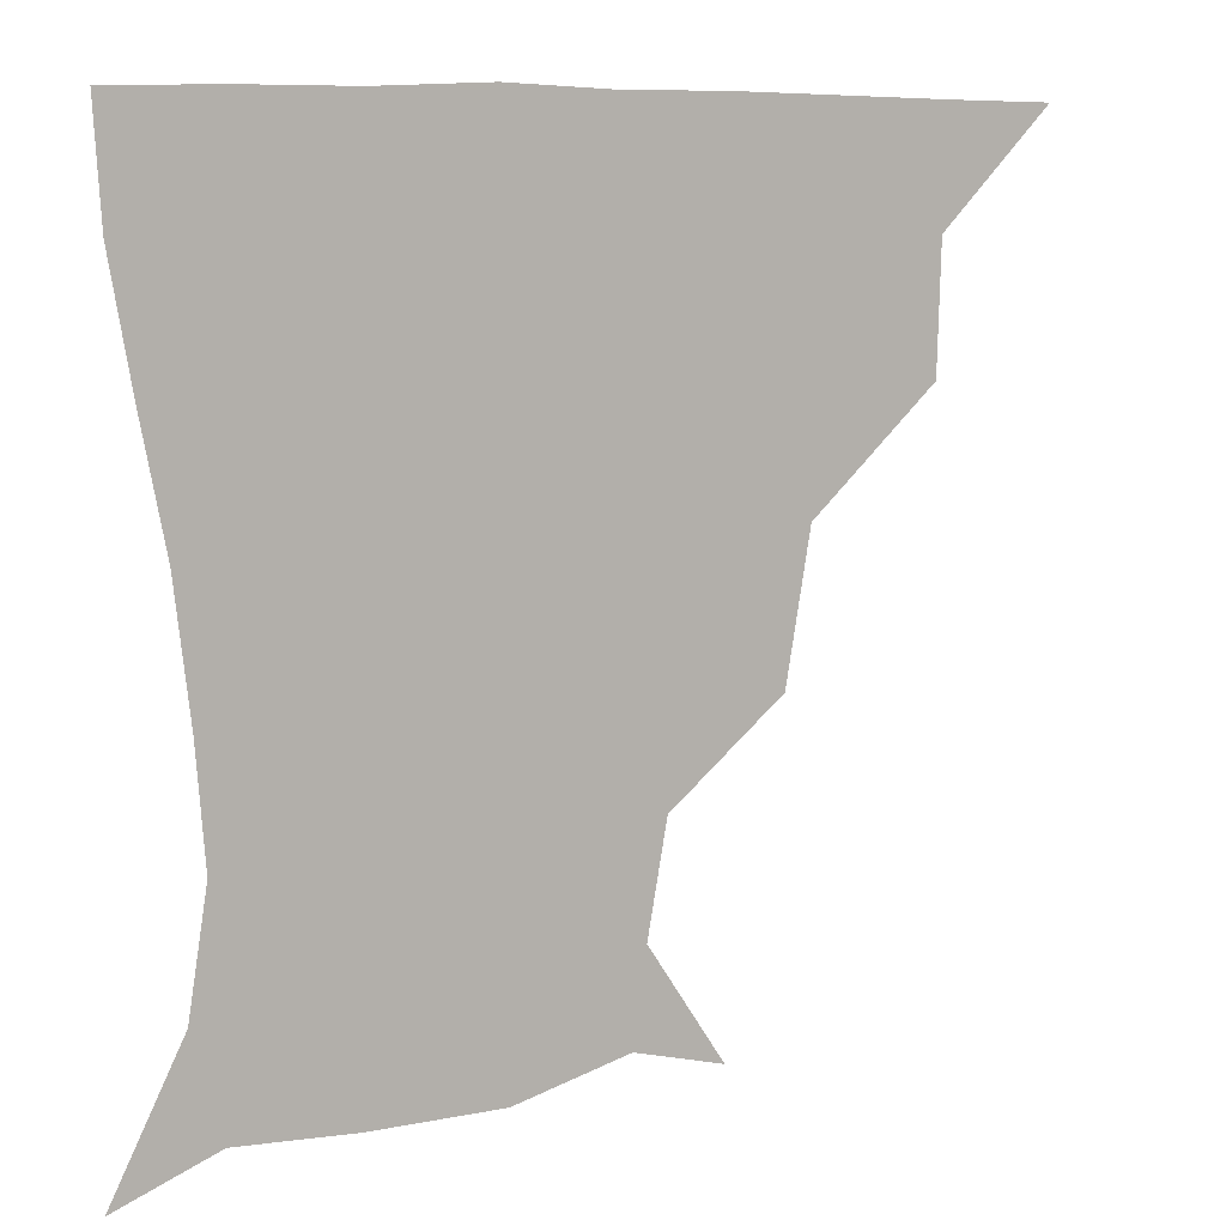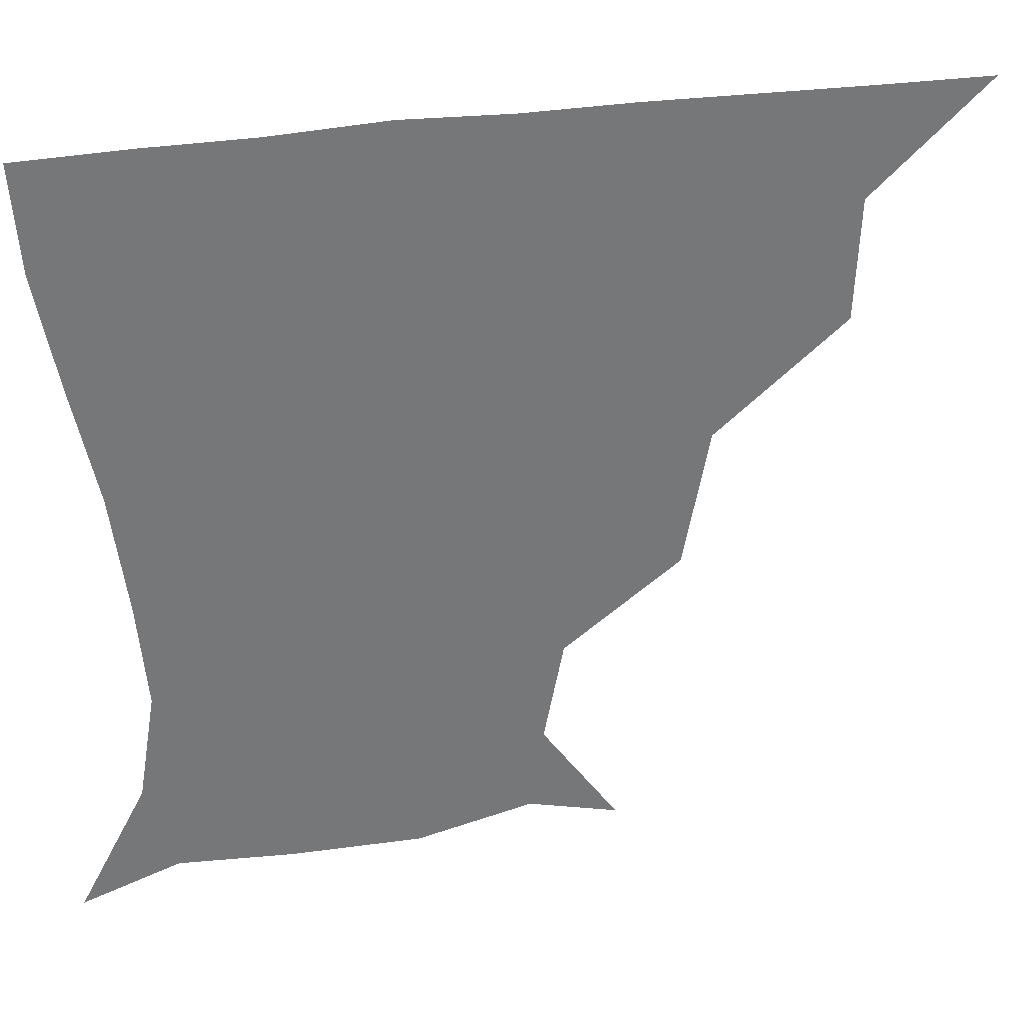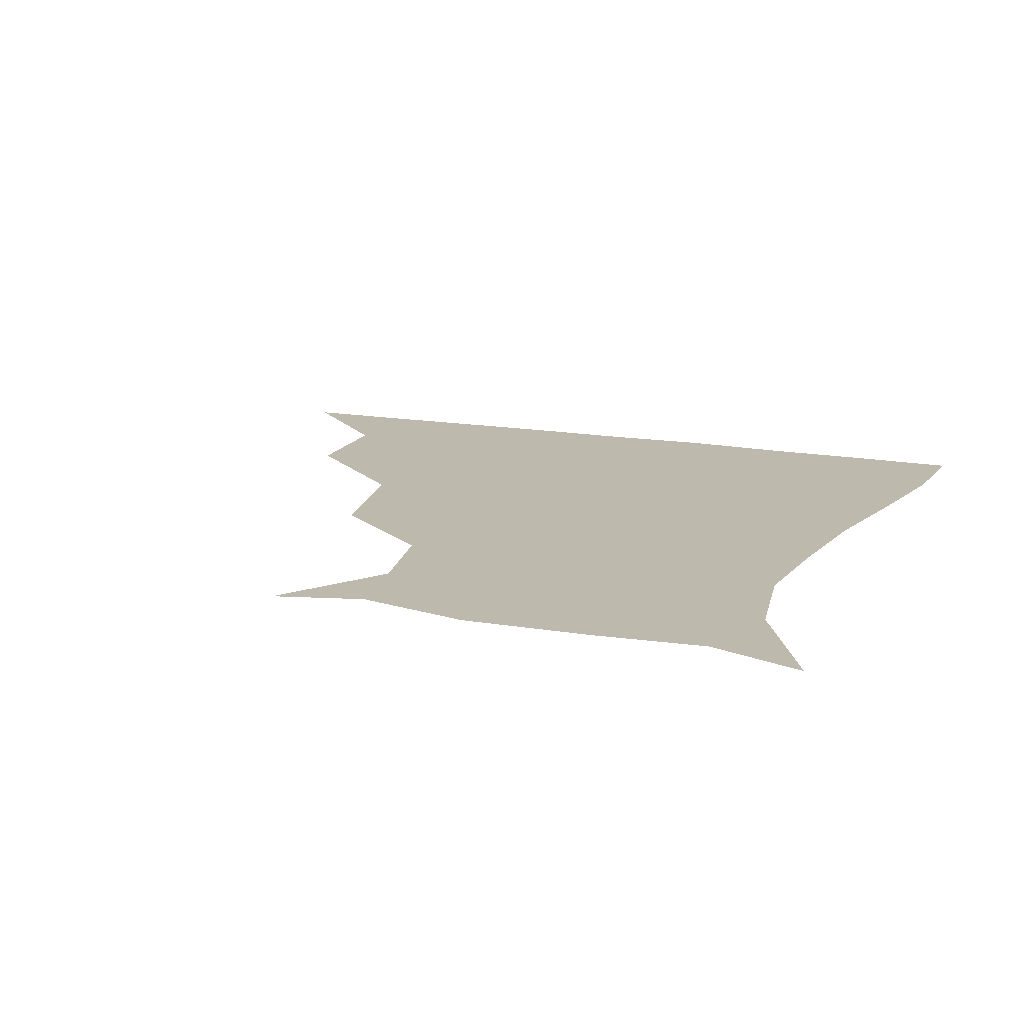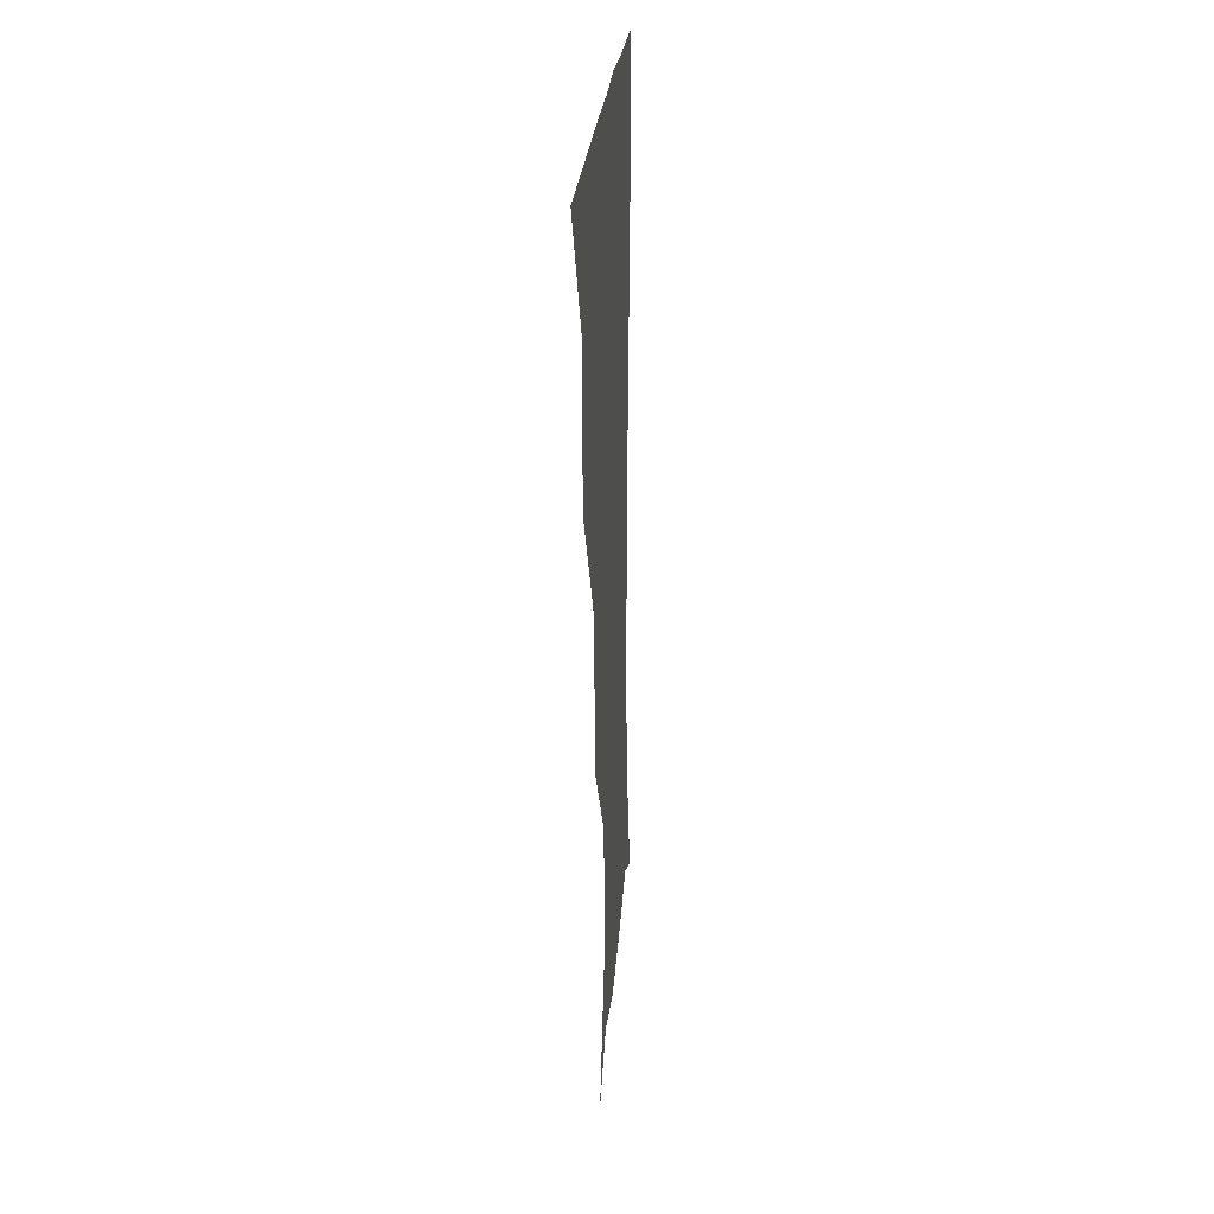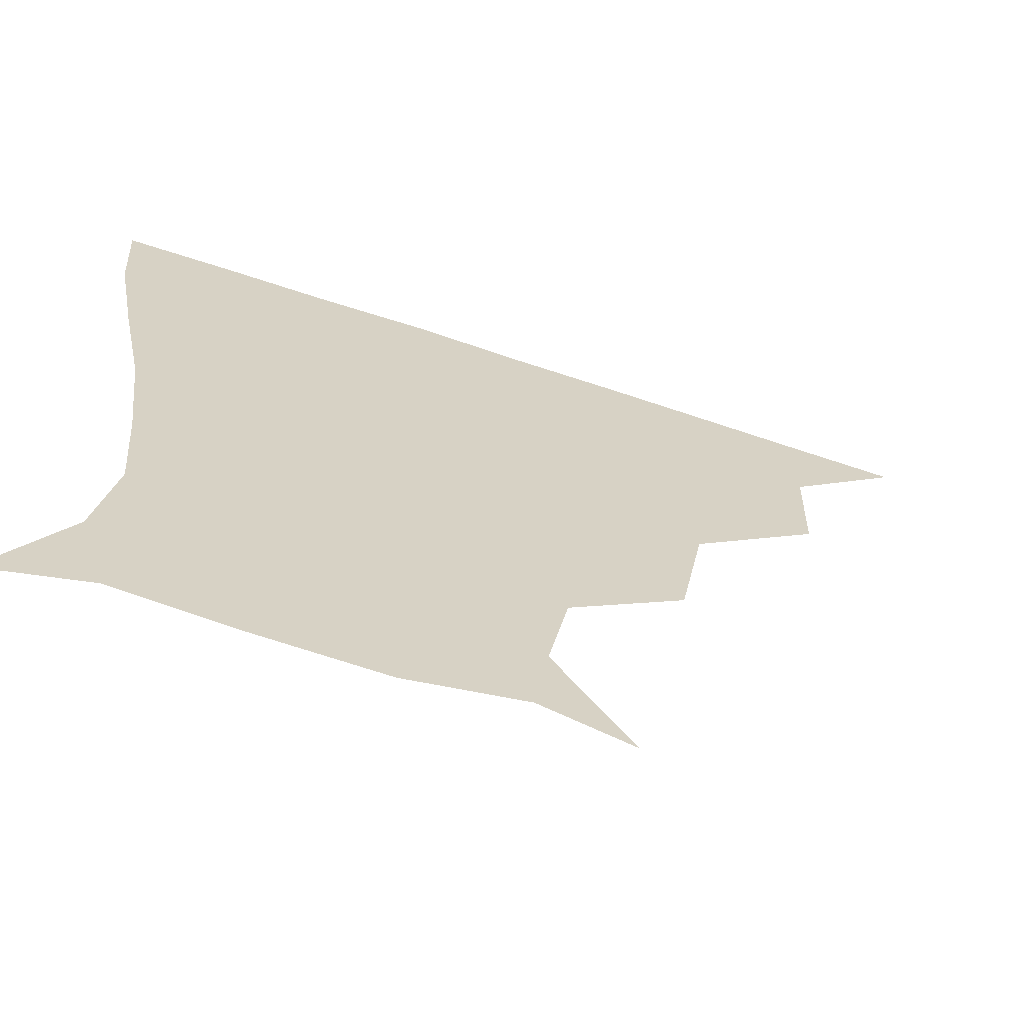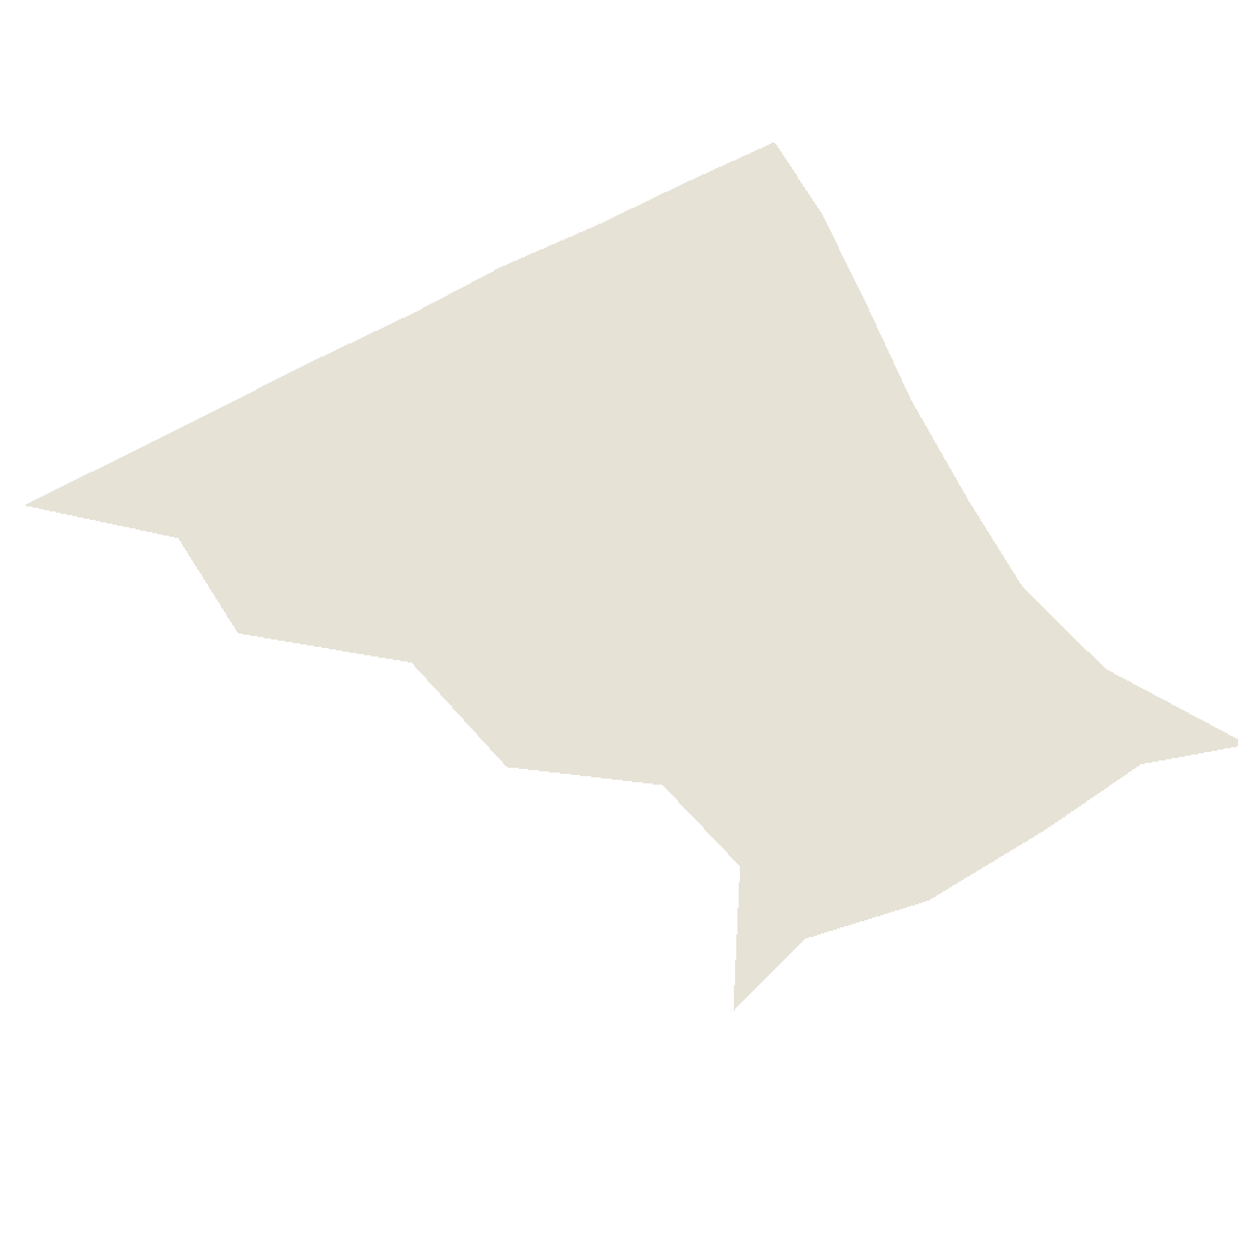
<metadata>
{"format":"obj","ext":"obj","renderer":"f3d","projection":"perspective","resolution":1024,"background":"white","views":[{"elev":8.3,"azim":147.5,"up":"+Y"},{"elev":33.4,"azim":168.1,"up":"+Y"},{"elev":15.3,"azim":21.1,"up":"+Z"},{"elev":18.3,"azim":-87.1,"up":"+Y"},{"elev":-65.6,"azim":161.4,"up":"+Y"},{"elev":63.7,"azim":-30.5,"up":"+Z"}]}
</metadata>
<code>
v 451 360.6 0
v 483.7 296.8 0
v 482.6 330.4 0
v 481.6 360.9 0
v 525.9 227.7 0
v 518.9 266.1 0
v 514.1 301.2 0
v 512.8 331.7 0
v 511.5 361.4 0
v 542 143.2 0
v 563.2 174.4 0
v 557.8 203.2 0
v 549.3 242.2 0
v 545.5 274.7 0
v 543.9 304.1 0
v 542.4 332.2 0
v 541.1 361.8 0
v 566.9 150 0
v 582.7 180.6 0
v 578.2 213.6 0
v 575.4 247.9 0
v 573.7 276.5 0
v 573.1 304.5 0
v 573.3 332.2 0
v 571.2 361.7 0
v 598.8 142.8 0
v 605.6 183 0
v 602.3 217.3 0
v 601.5 249.3 0
v 602.2 278 0
v 602.4 305.2 0
v 602.4 332.4 0
v 600.1 362.7 0
v 635 143.5 0
v 627.9 186.3 0
v 626.9 218 0
v 627.9 247.7 0
v 629.9 276.9 0
v 631 305.1 0
v 631.6 332.9 0
v 631.3 361.3 0
v 666.3 145.9 0
v 650.1 184.2 0
v 649.2 213.5 0
v 651.7 243 0
v 654.9 275.6 0
v 658.5 305.4 0
v 660.9 332.9 0
v 661 361.2 0
v 693.3 136.4 0
v 674.3 172.5 0
v 669.3 203 0
v 671.8 232.7 0
v 676 266.8 0
v 682.5 299.4 0
v 688.4 331.6 0
v 690.3 360.5 0
v 721 361 0
f 3 4 1
f 6 7 2
f 2 7 3
f 7 8 3
f 3 8 4
f 8 9 4
f 12 13 5
f 5 13 6
f 13 14 6
f 6 14 7
f 14 15 7
f 7 15 8
f 15 16 8
f 8 16 9
f 16 17 9
f 10 18 11
f 18 19 11
f 11 19 12
f 19 20 12
f 12 20 13
f 20 21 13
f 13 21 14
f 21 22 14
f 14 22 15
f 22 23 15
f 15 23 16
f 23 24 16
f 16 24 17
f 24 25 17
f 18 26 19
f 26 27 19
f 19 27 20
f 27 28 20
f 20 28 21
f 28 29 21
f 21 29 22
f 29 30 22
f 22 30 23
f 30 31 23
f 23 31 24
f 31 32 24
f 24 32 25
f 32 33 25
f 26 34 27
f 34 35 27
f 27 35 28
f 35 36 28
f 28 36 29
f 36 37 29
f 29 37 30
f 37 38 30
f 30 38 31
f 38 39 31
f 31 39 32
f 39 40 32
f 32 40 33
f 40 41 33
f 34 42 35
f 42 43 35
f 35 43 36
f 43 44 36
f 36 44 37
f 44 45 37
f 37 45 38
f 45 46 38
f 38 46 39
f 46 47 39
f 39 47 40
f 47 48 40
f 40 48 41
f 48 49 41
f 42 50 43
f 50 51 43
f 43 51 44
f 51 52 44
f 44 52 45
f 52 53 45
f 45 53 46
f 53 54 46
f 46 54 47
f 54 55 47
f 47 55 48
f 55 56 48
f 48 56 49
f 56 57 49

</code>
